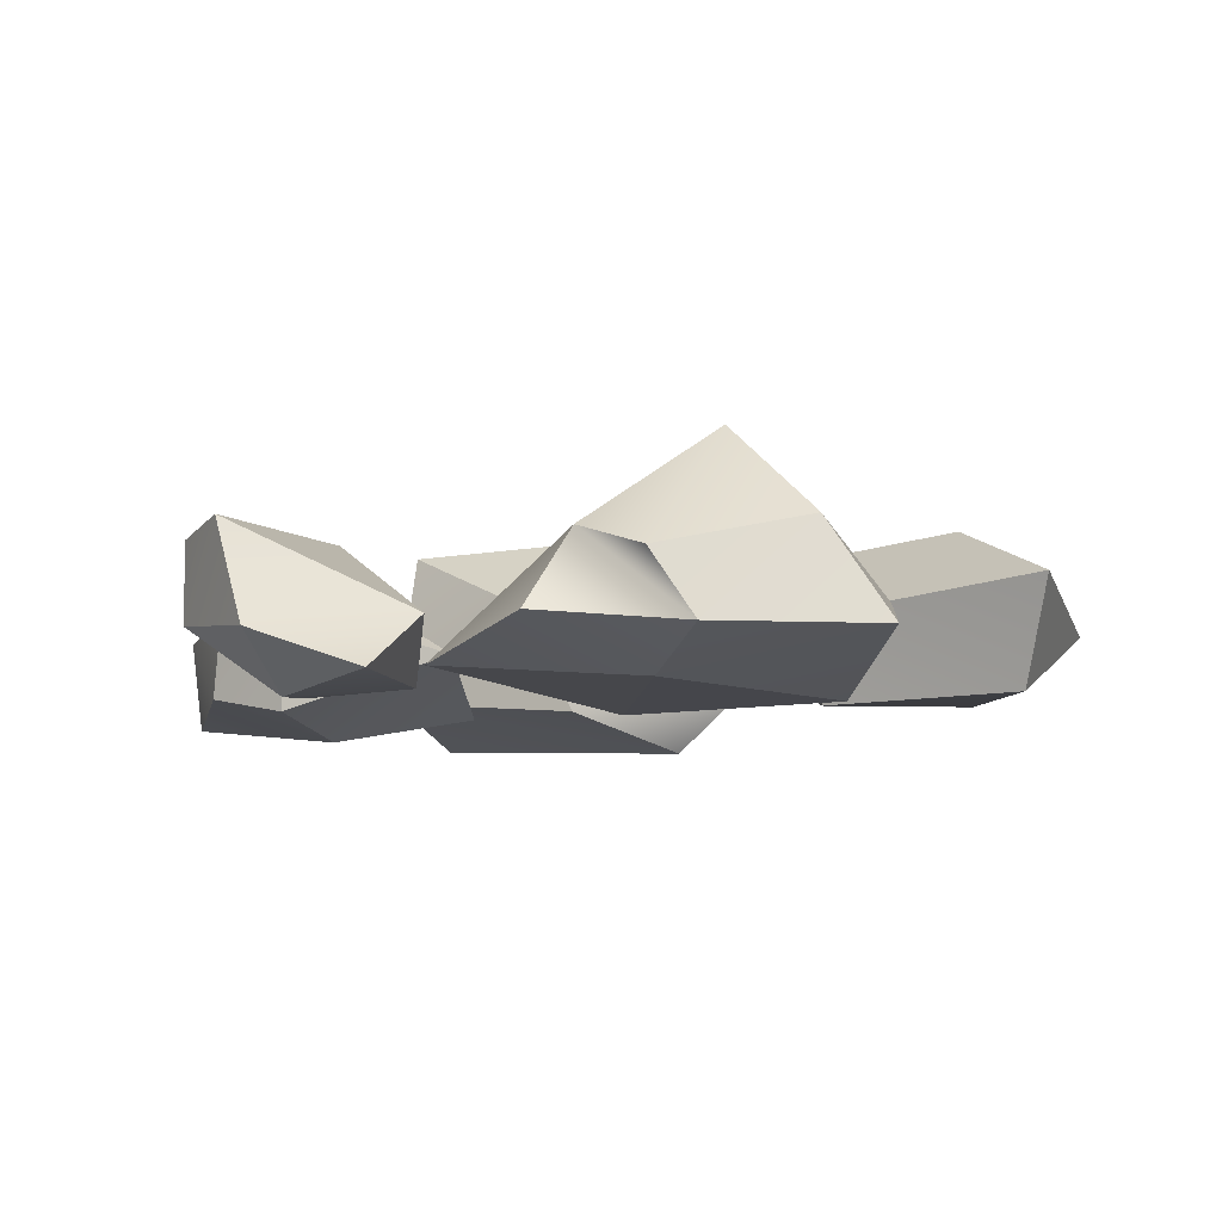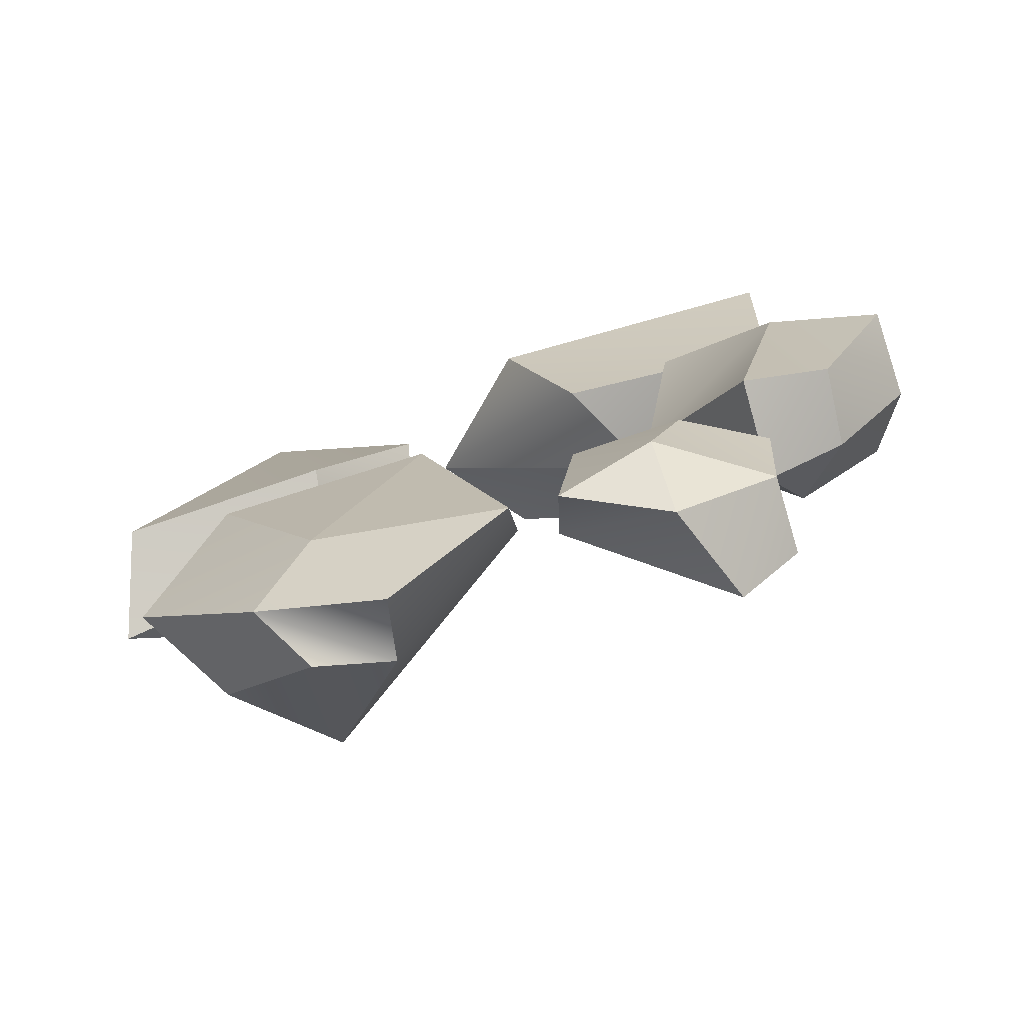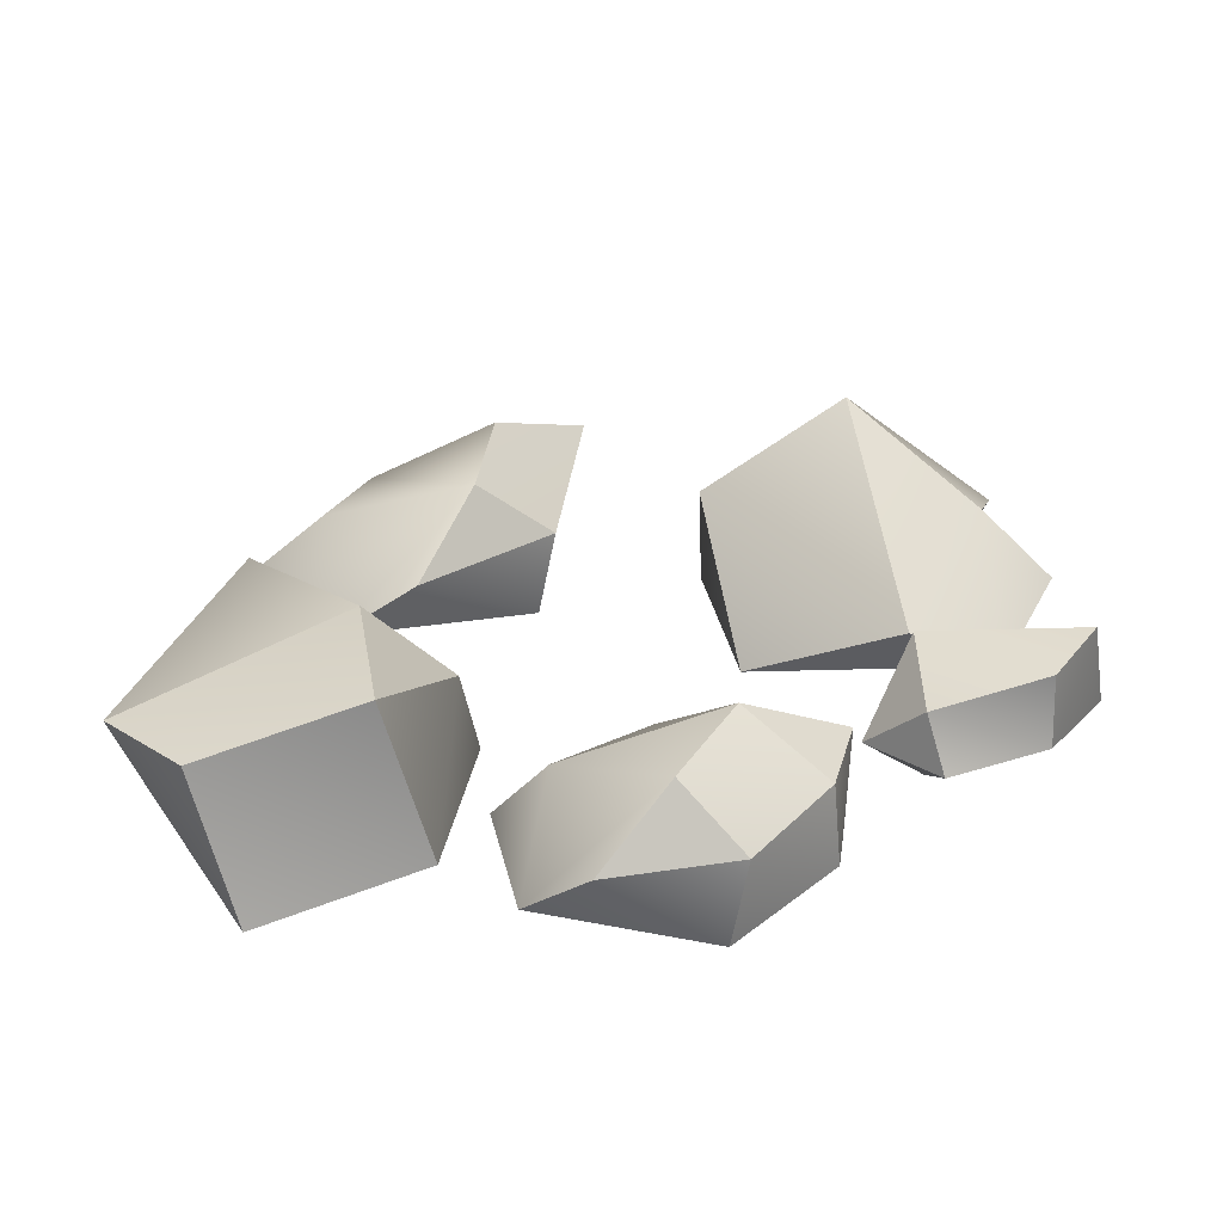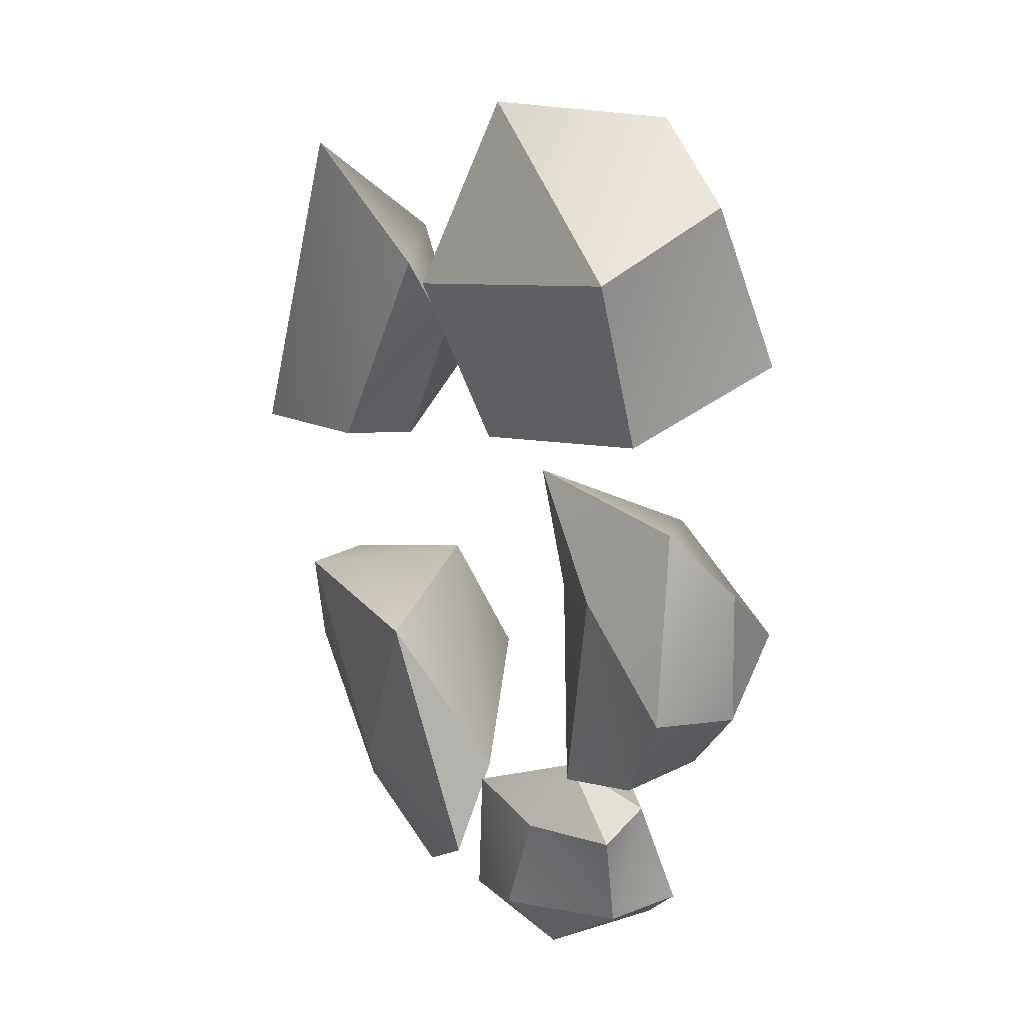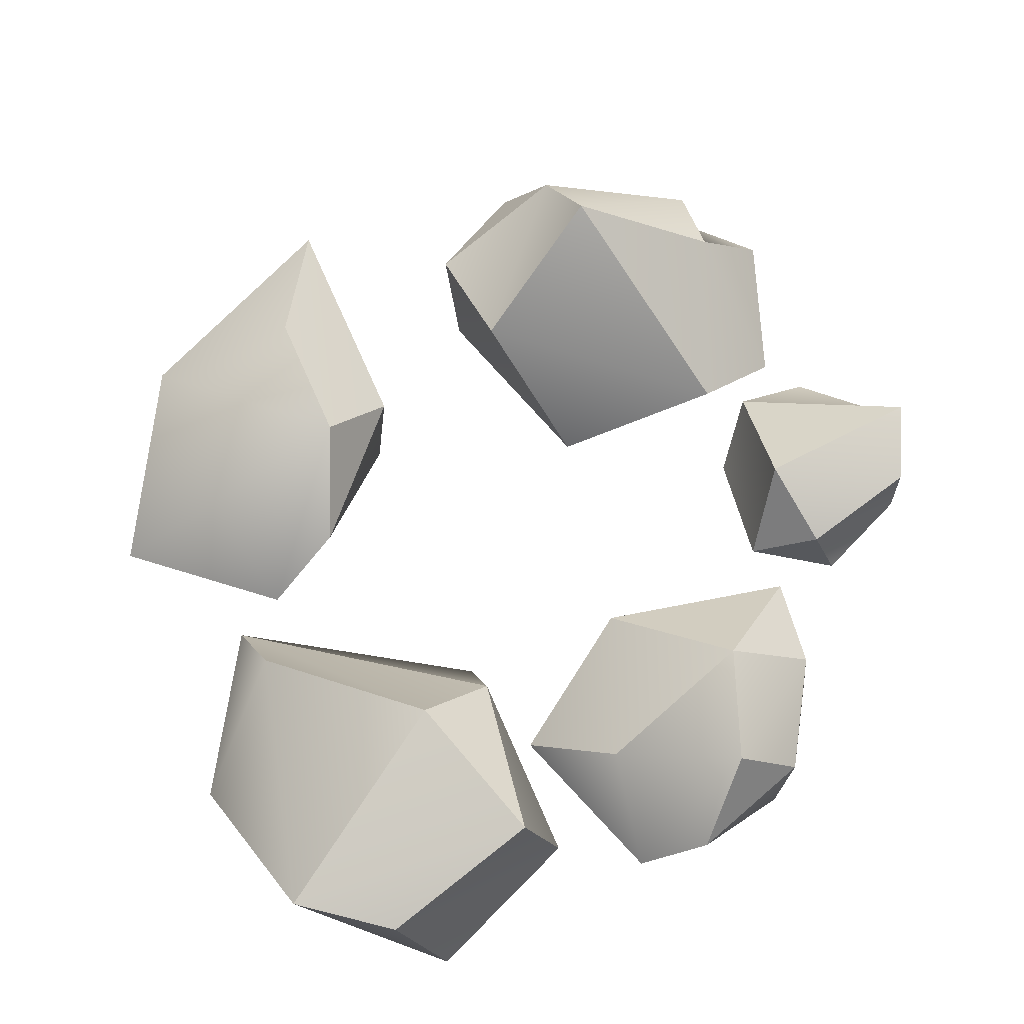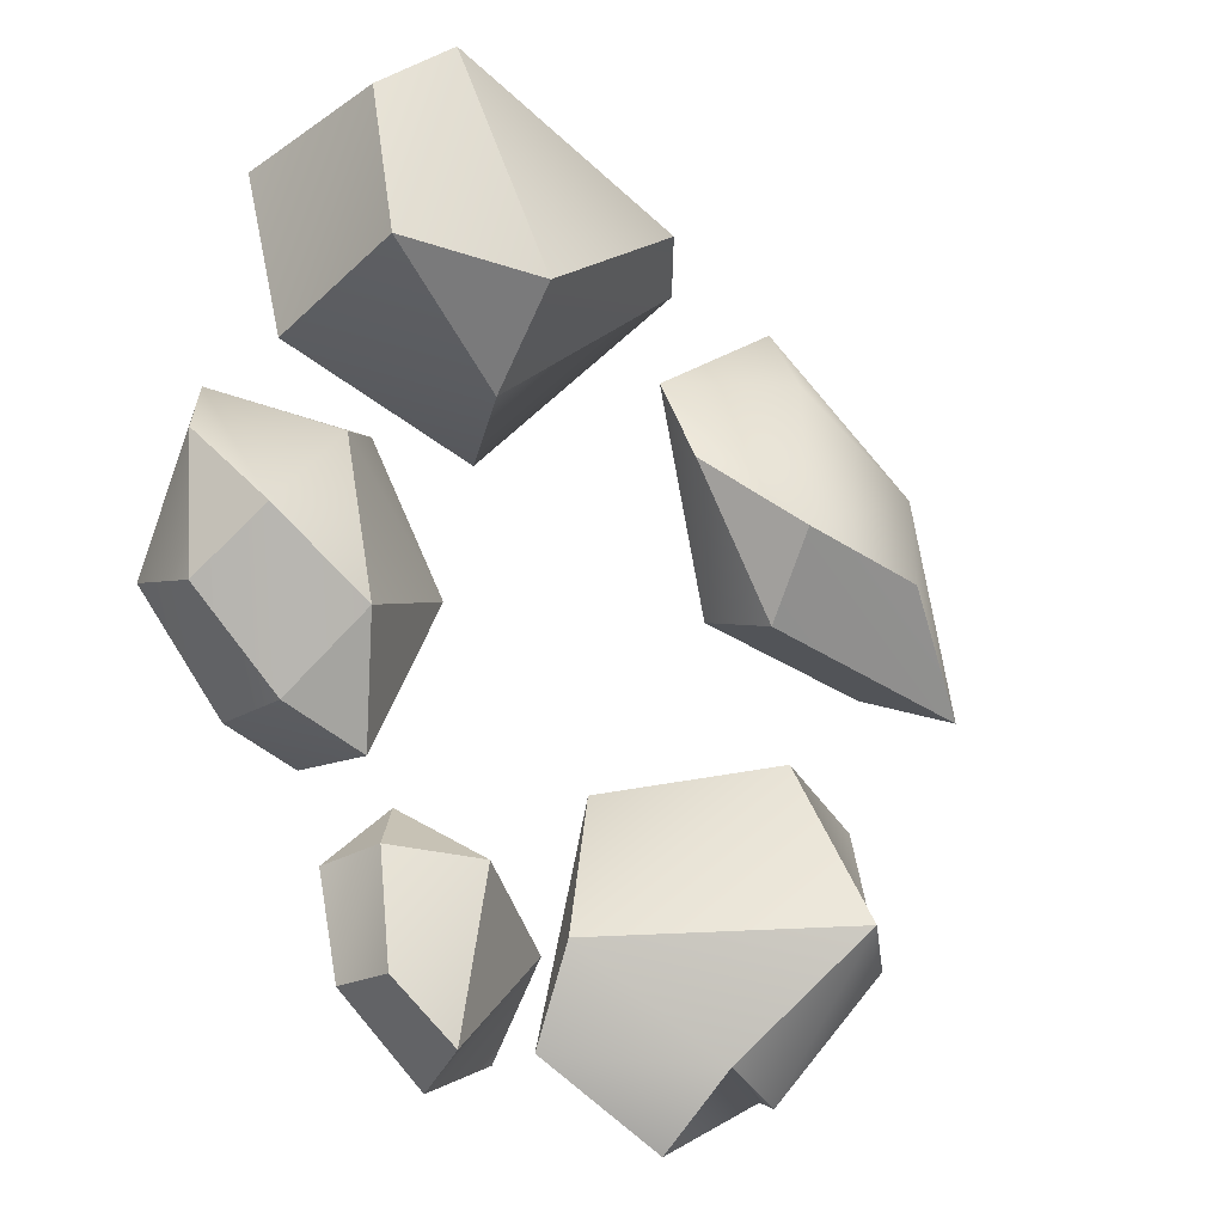
<metadata>
{"format":"obj","ext":"obj","renderer":"f3d","projection":"perspective","resolution":1024,"background":"white","views":[{"elev":-6.0,"azim":-159.8,"up":"+Y"},{"elev":-78.3,"azim":15.3,"up":"+Z"},{"elev":26.1,"azim":80.4,"up":"+Y"},{"elev":24.4,"azim":58.1,"up":"+Z"},{"elev":64.3,"azim":49.8,"up":"+Y"},{"elev":-15.3,"azim":139.8,"up":"+Z"}]}
</metadata>
<code>
o Copper Ore Visual
g Copper Ore Visual
v 0.1972 0.0926 -0.2607
v 0.07263 0.01398 -0.3302
v 0.2398 0.1032 -0.4405
v 0.4552 0.0954 0.03633
v 0.4915 0.02244 -0.02855
v 0.4937 0.01631 0.1192
v 0.2354 -0.01074 -0.2006
v 0.2263 -0.06034 -0.2719
v 0.1073 -0.05382 -0.2711
v 0.2923 0.05035 -0.2503
v 0.3159 -0.0138 -0.2658
v 0.08541 -0.04578 -0.4318
v 0.2394 -0.05457 0.1829
v 0.4499 -0.036 0.1826
v 0.3715 -0.08322 0.08517
v -0.08021 0.03848 0.387
v 0.05038 0.005453 0.5388
v 0.04443 -0.08927 0.345
v 0.3671 0.1523 0.3015
v 0.184 0.1607 0.3002
v 0.1815 0.07371 0.2043
v 0.004246 0.1379 0.4013
v 0.1918 0.00578 0.007676
v 0.3808 -0.07798 0.4368
v -0.318 0.09358 -0.3186
v -0.343 0.0254 -0.16
v -0.3853 -0.009055 -0.3006
v -0.2926 -0.06713 -0.1402
v 0.3502 0.1097 -0.04523
v 0.3096 0.04978 -0.1704
v 0.3092 -0.0649 -0.1657
v 0.4014 0.04176 -0.1296
v 0.03305 -0.0442 -0.4162
v -0.06064 -0.07562 -0.1395
v 0.02983 0.0039 -0.3066
v -0.1763 -0.05688 -0.3747
v 0.1904 -0.06824 -0.3937
v 0.1955 -0.00657 -0.4691
v 0.3059 0.004161 -0.3789
v -0.1186 0.0777 -0.4293
v -0.1009 -0.006488 -0.5129
v 0.4887 -0.07349 -0.01067
v -0.2063 0.1128 0.1402
v -0.2184 0.03984 0.04668
v -0.1173 0.03371 0.217
v -0.2946 -0.03717 0.4183
v -0.1127 -0.0186 0.3125
v -0.2088 -0.05609 0.06883
v -0.4535 0.02318 0.2388
v -0.4369 -0.05008 0.01545
v -0.471 0.06718 -0.02679
v 0.3079 0.08892 -0.3758
v 0.371 -0.02832 0.2491
v 0.1165 -0.04774 0.177
v 0.4055 -0.04815 -0.1366
v -0.2426 -0.01528 -0.4497
v 0.3492 0.08959 0.4824
v 0.249 0.09024 0.5538
v -0.1922 0.09106 -0.1158
v 0.3453 0.05658 0.1371
v -0.2177 0.1856 -0.2909
v -0.1995 0.05208 -0.4639
v -0.2338 0.07398 0.3121
v -0.3519 0.1271 0.09809
f 3 2 1
f 6 5 4
f 7 11 10
f 7 10 1
f 2 12 9
f 18 17 16
f 21 20 19
f 24 17 18
f 27 26 25
f 26 27 28
f 30 23 29
f 31 23 30
f 29 32 30
f 35 34 33
f 36 33 34
f 34 28 36
f 38 37 12
f 37 38 39
f 45 44 43
f 50 46 49
f 50 49 51
f 24 57 58
f 17 24 58
f 60 13 14
f 61 35 40
f 29 60 4
f 56 62 40
f 41 56 40
f 62 25 61
f 40 62 61
f 54 18 16
f 21 54 16
f 42 5 6
f 14 42 6
f 20 22 58
f 63 46 47
f 48 44 45
f 47 48 45
f 64 51 49
f 49 46 63
f 7 9 8
f 8 11 7
f 42 14 13
f 13 15 42
f 22 16 17
f 17 58 22
f 15 13 23
f 23 31 15
f 33 41 40
f 40 35 33
f 48 47 46
f 46 50 48
f 3 52 39
f 39 38 3
f 9 12 37
f 37 8 9
f 39 11 8
f 8 37 39
f 16 22 20
f 20 21 16
f 21 19 53
f 53 54 21
f 5 42 55
f 55 32 5
f 36 56 41
f 41 33 36
f 57 24 53
f 53 19 57
f 59 26 28
f 28 34 59
f 4 60 14
f 14 6 4
f 55 31 30
f 30 32 55
f 60 29 23
f 23 13 60
f 36 28 27
f 27 56 36
f 59 61 25
f 25 26 59
f 52 3 1
f 1 10 52
f 38 12 2
f 2 3 38
f 58 57 19
f 19 20 58
f 4 5 32
f 32 29 4
f 15 31 55
f 55 42 15
f 25 62 56
f 56 27 25
f 10 11 39
f 39 52 10
f 53 24 18
f 18 54 53
f 35 61 59
f 59 34 35
f 7 1 2
f 2 9 7
f 44 48 50
f 50 51 44
f 43 63 47
f 47 45 43
f 49 63 43
f 43 64 49
f 43 44 51
f 51 64 43

</code>
